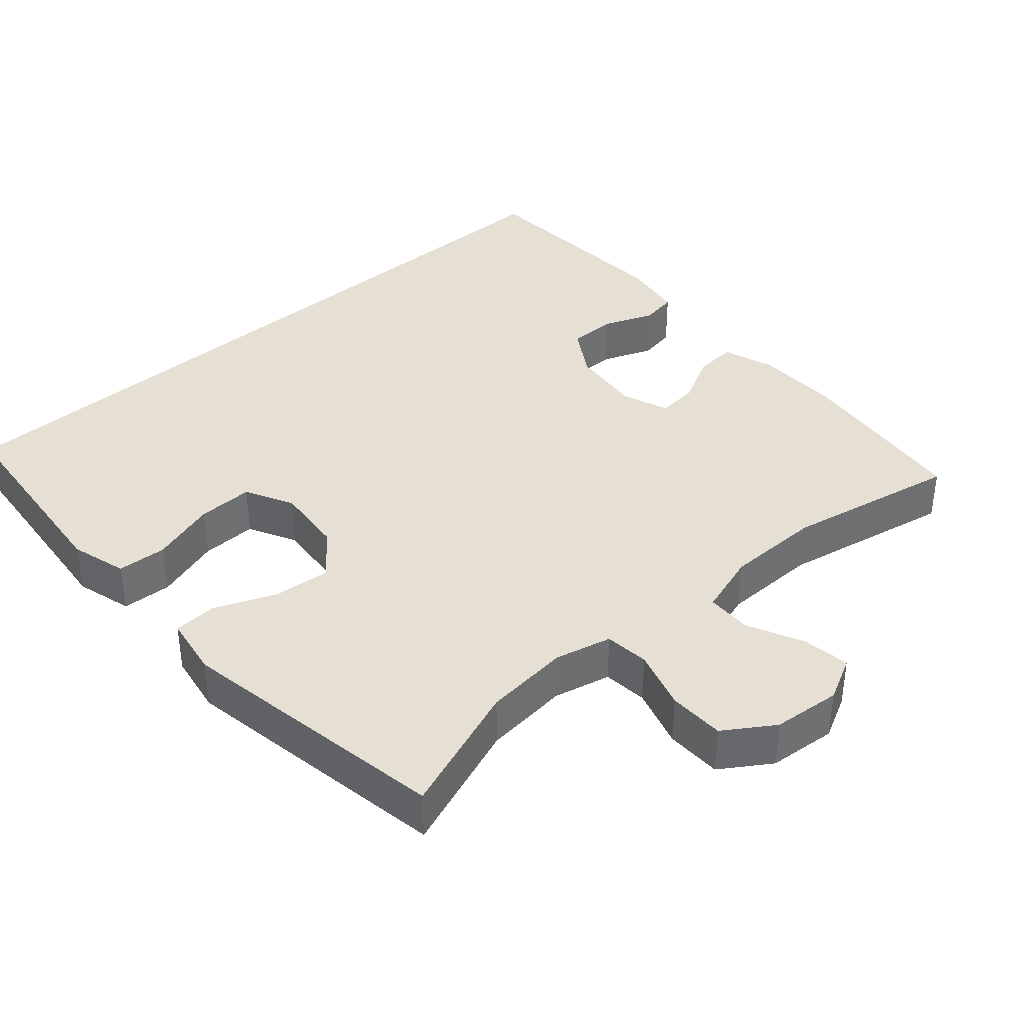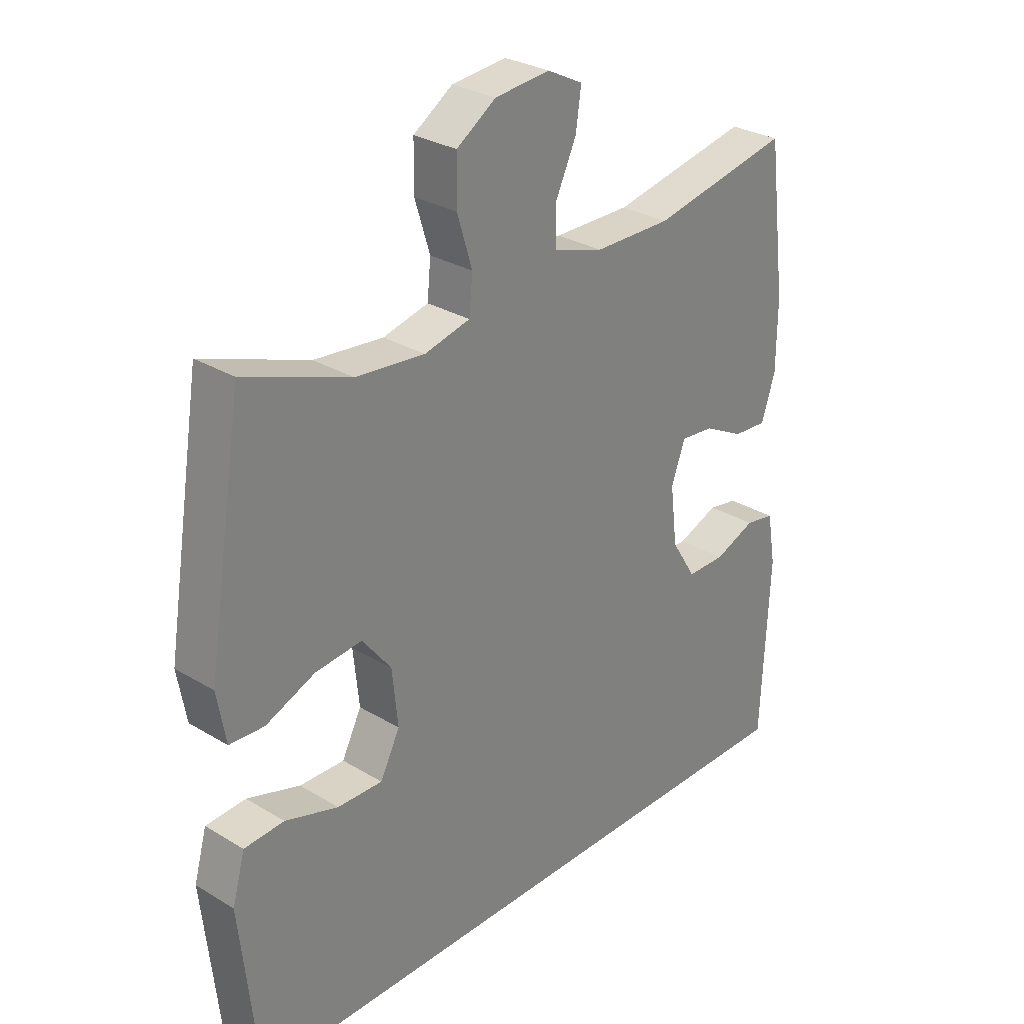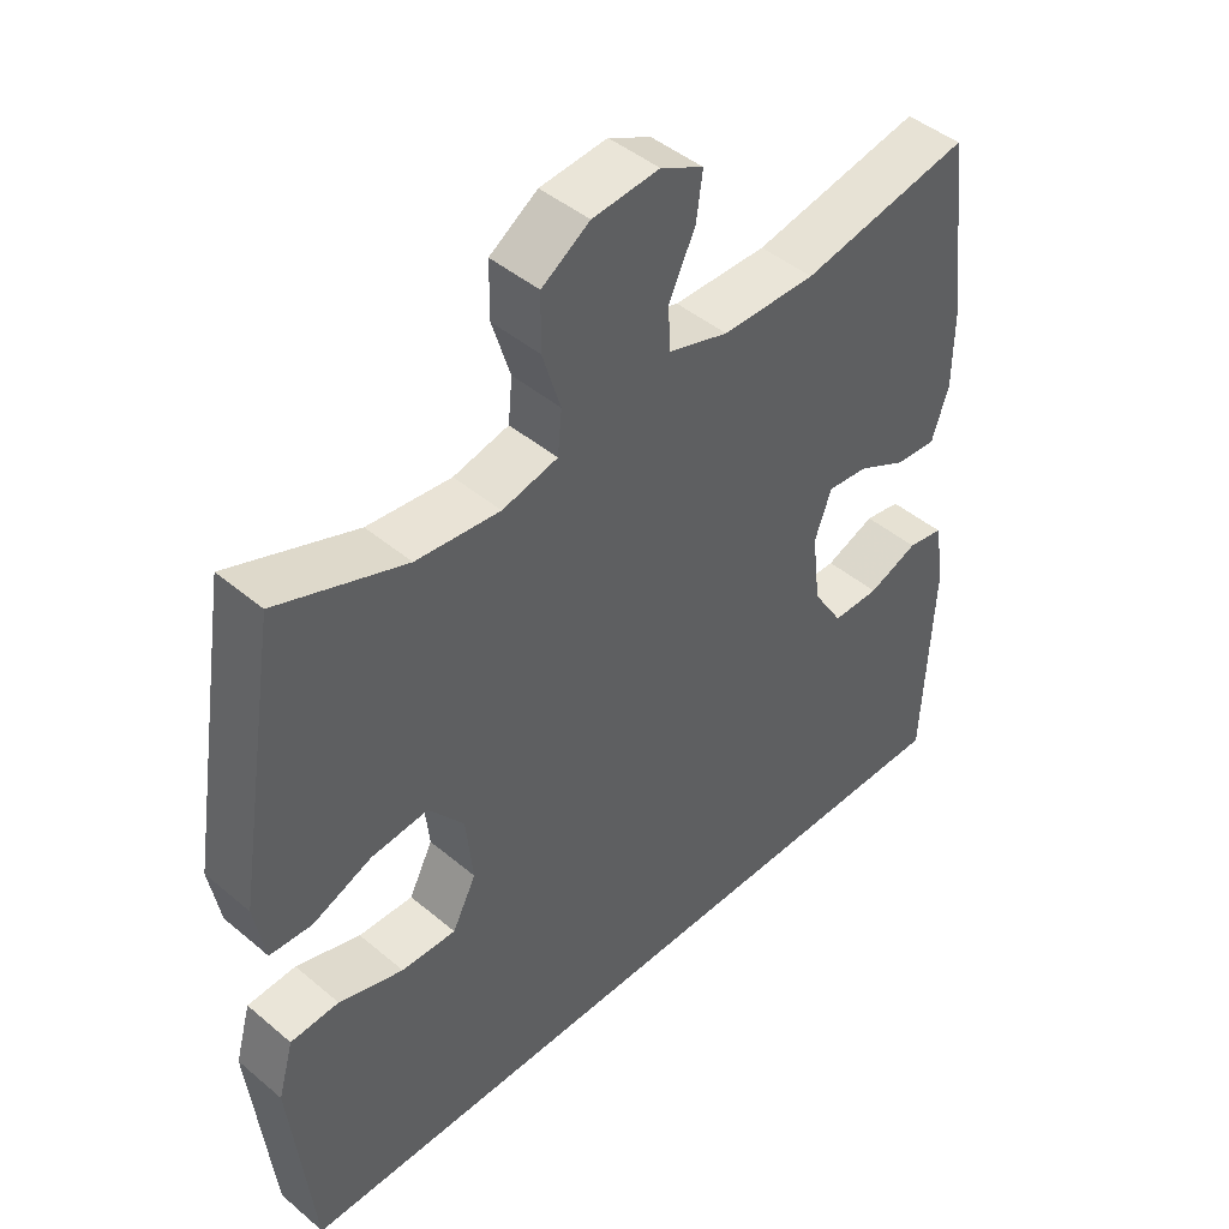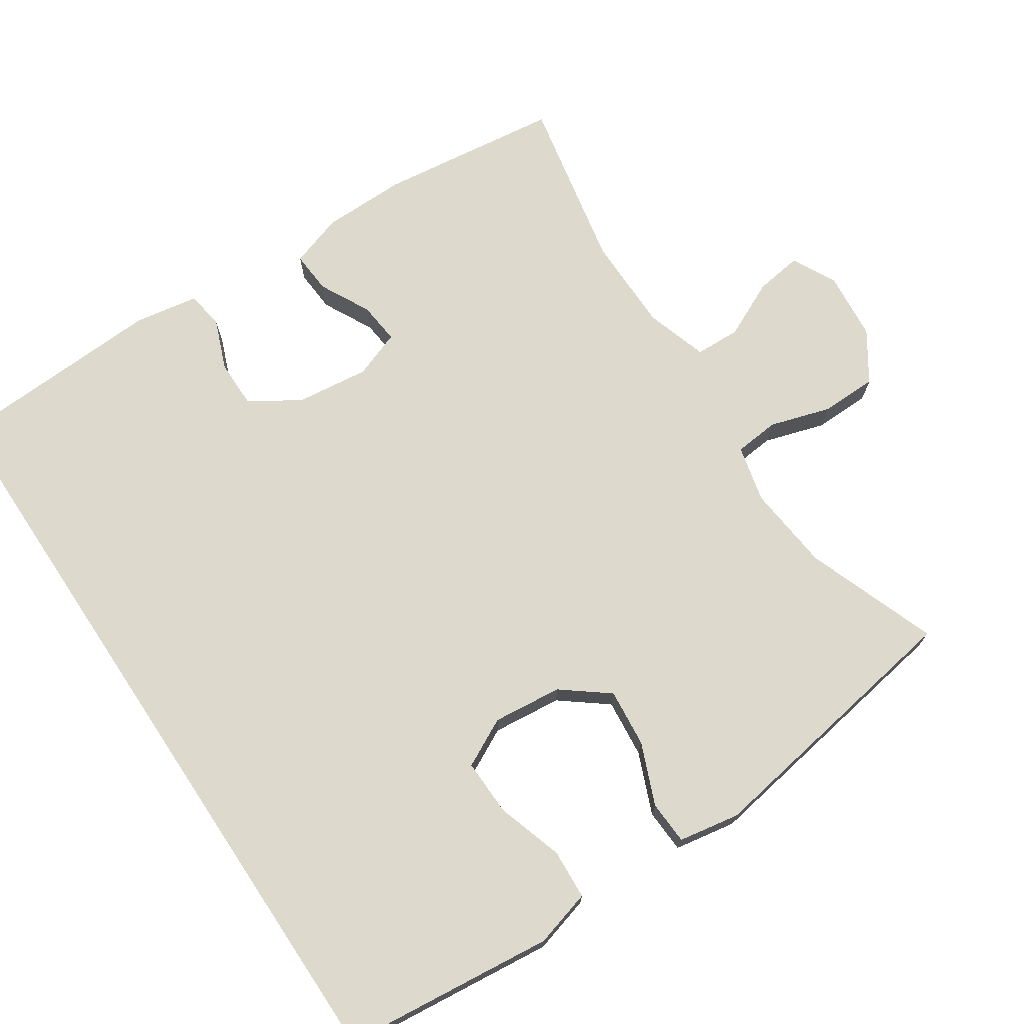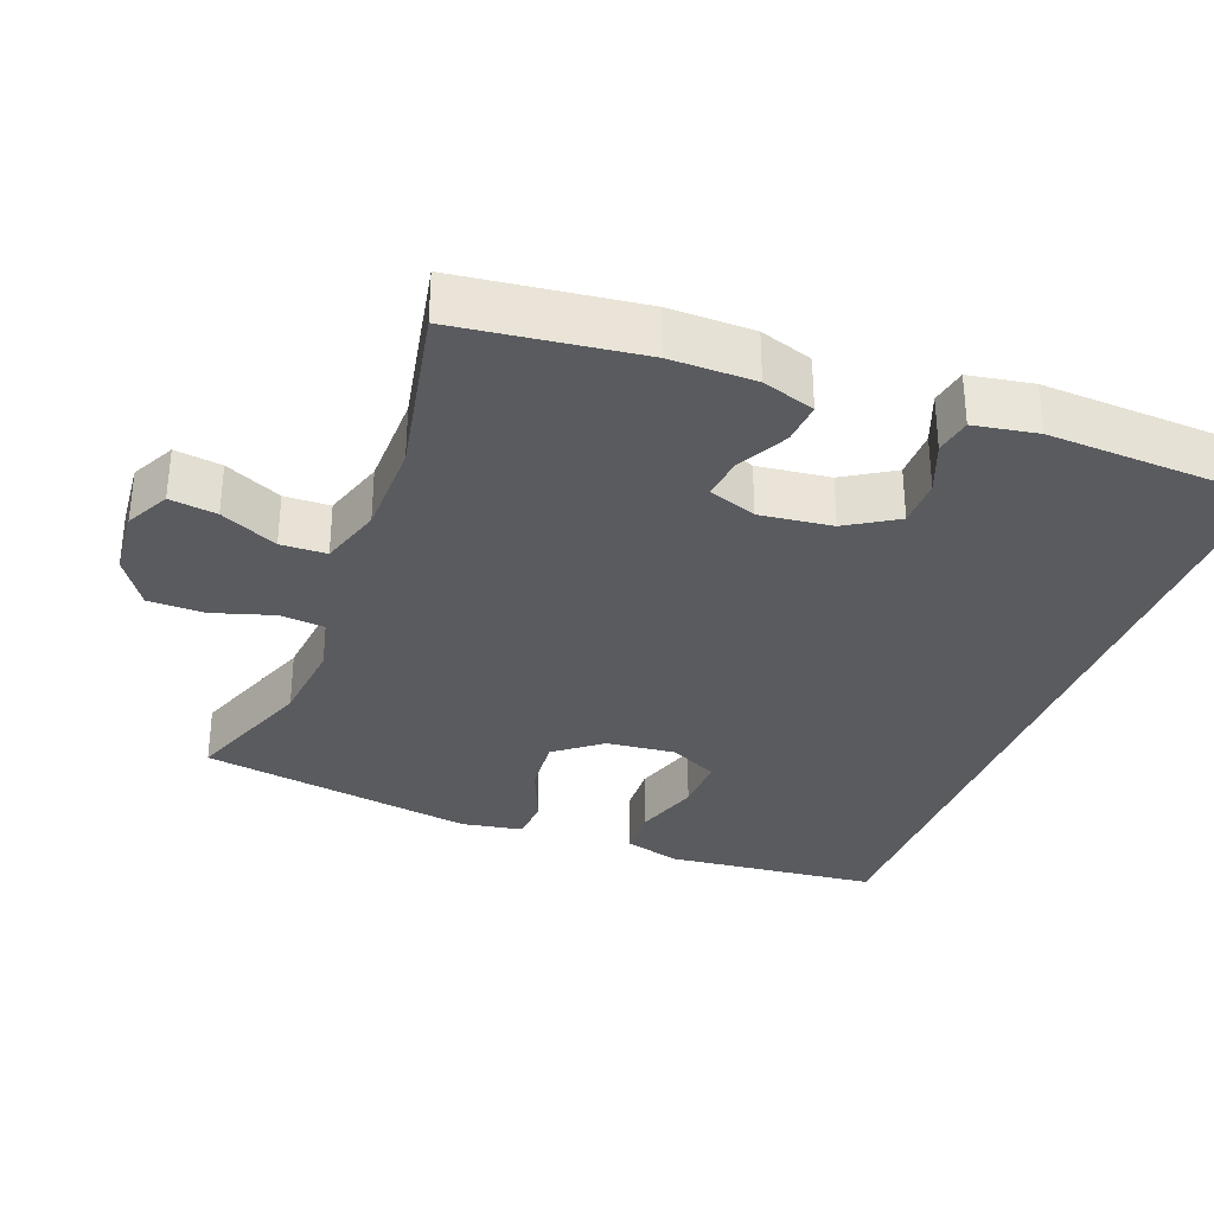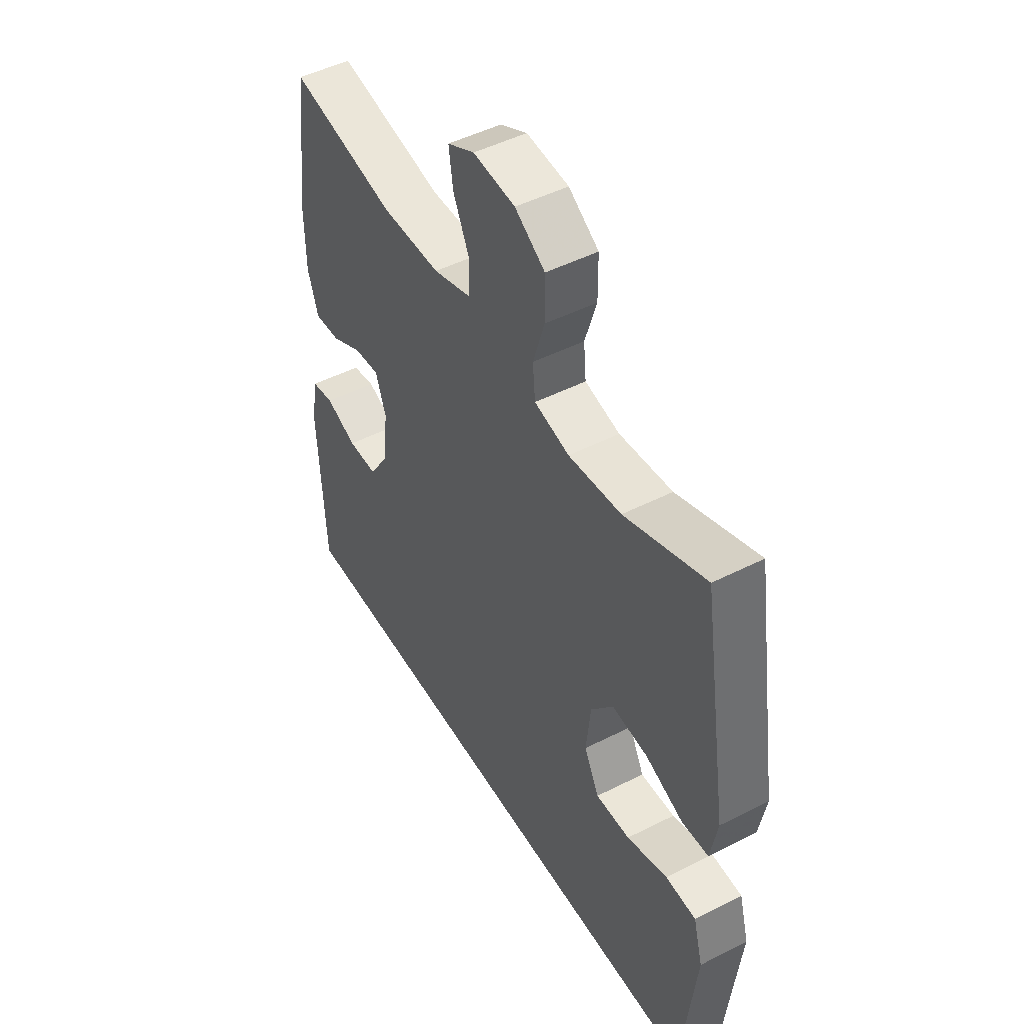
<metadata>
{"format":"obj","ext":"obj","renderer":"f3d","projection":"perspective","resolution":1024,"background":"white","views":[{"elev":38.0,"azim":-41.6,"up":"+Y"},{"elev":29.2,"azim":-48.2,"up":"+Z"},{"elev":45.2,"azim":-45.9,"up":"+Z"},{"elev":72.0,"azim":-123.7,"up":"+Y"},{"elev":-32.5,"azim":69.2,"up":"+Y"},{"elev":48.4,"azim":-119.6,"up":"+Z"}]}
</metadata>
<code>
v -0.5 0.07 0.5
v -0.318 0.07 0.433
v -0.199 0.07 0.421
v -0.12 0.07 0.44
v -0.114 0.07 0.502
v -0.14 0.07 0.586
v -0.139 0.07 0.664
v -0.071 0.07 0.709
v 0.024 0.07 0.718
v 0.085 0.07 0.687
v 0.076 0.07 0.622
v 0.039 0.07 0.543
v 0.041 0.07 0.48
v 0.127 0.07 0.453
v 0.26 0.07 0.452
v 0.5 0.07 0.5
v 0.532 0.07 0.249
v 0.531 0.07 0.132
v 0.507 0.07 0.059
v 0.449 0.07 0.063
v 0.379 0.07 0.099
v 0.321 0.07 0.105
v 0.297 0.07 0.039
v 0.309 0.07 -0.061
v 0.352 0.07 -0.13
v 0.419 0.07 -0.13
v 0.49 0.07 -0.102
v 0.541 0.07 -0.111
v 0.556 0.07 -0.199
v 0.542 0.07 -0.5
v -0.525 0.07 -0.5
v -0.543 0.07 -0.329
v -0.556 0.07 -0.207
v -0.534 0.07 -0.128
v -0.465 0.07 -0.124
v -0.373 0.07 -0.153
v -0.295 0.07 -0.155
v -0.261 0.07 -0.088
v -0.271 0.07 0.008
v -0.321 0.07 0.072
v -0.402 0.07 0.064
v -0.487 0.07 0.029
v -0.547 0.07 0.032
v -0.562 0.07 0.117
v -0.5 0 0.5
v -0.318 0 0.433
v -0.199 0 0.421
v -0.12 0 0.44
v -0.114 0 0.502
v -0.14 0 0.586
v -0.139 0 0.664
v -0.071 0 0.709
v 0.024 0 0.718
v 0.085 0 0.687
v 0.076 0 0.622
v 0.039 0 0.543
v 0.041 0 0.48
v 0.127 0 0.453
v 0.26 0 0.452
v 0.5 0 0.5
v 0.532 0 0.249
v 0.531 0 0.132
v 0.507 0 0.059
v 0.449 0 0.063
v 0.379 0 0.099
v 0.321 0 0.105
v 0.297 0 0.039
v 0.309 0 -0.061
v 0.352 0 -0.13
v 0.419 0 -0.13
v 0.49 0 -0.102
v 0.541 0 -0.111
v 0.556 0 -0.199
v 0.542 0 -0.5
v -0.525 0 -0.5
v -0.543 0 -0.329
v -0.556 0 -0.207
v -0.534 0 -0.128
v -0.465 0 -0.124
v -0.373 0 -0.153
v -0.295 0 -0.155
v -0.261 0 -0.088
v -0.271 0 0.008
v -0.321 0 0.072
v -0.402 0 0.064
v -0.487 0 0.029
v -0.547 0 0.032
v -0.562 0 0.117
f 44 1 2
f 43 44 2
f 42 43 2
f 41 42 2
f 40 41 2 3
f 39 40 3 4
f 38 39 4
f 34 35 36
f 33 34 36
f 32 33 36
f 32 36 37
f 31 32 37
f 30 31 37
f 28 29 30
f 27 28 30
f 26 27 30
f 25 26 30 37
f 24 25 37 38
f 19 20 21
f 18 19 21
f 17 18 21
f 16 17 21
f 15 16 21
f 14 15 21 22
f 13 14 22 23
f 10 11 12
f 9 10 12
f 8 9 12
f 7 8 12
f 6 7 12
f 5 6 12
f 4 5 12 13
f 23 24 38
f 13 23 38
f 4 13 38
f 46 45 88
f 46 88 87
f 46 87 86
f 46 86 85
f 47 46 85 84
f 48 47 84 83
f 48 83 82
f 80 79 78
f 80 78 77
f 80 77 76
f 81 80 76
f 81 76 75
f 81 75 74
f 74 73 72
f 74 72 71
f 74 71 70
f 81 74 70 69
f 82 81 69 68
f 65 64 63
f 65 63 62
f 65 62 61
f 65 61 60
f 65 60 59
f 66 65 59 58
f 67 66 58 57
f 56 55 54
f 56 54 53
f 56 53 52
f 56 52 51
f 56 51 50
f 56 50 49
f 57 56 49 48
f 82 68 67
f 82 67 57
f 82 57 48
f 1 45 46 2
f 2 46 47 3
f 3 47 48 4
f 4 48 49 5
f 5 49 50 6
f 6 50 51 7
f 7 51 52 8
f 8 52 53 9
f 9 53 54 10
f 10 54 55 11
f 11 55 56 12
f 12 56 57 13
f 13 57 58 14
f 14 58 59 15
f 15 59 60 16
f 16 60 61 17
f 17 61 62 18
f 18 62 63 19
f 19 63 64 20
f 20 64 65 21
f 21 65 66 22
f 22 66 67 23
f 23 67 68 24
f 24 68 69 25
f 25 69 70 26
f 26 70 71 27
f 27 71 72 28
f 28 72 73 29
f 29 73 74 30
f 30 74 75 31
f 31 75 76 32
f 32 76 77 33
f 33 77 78 34
f 34 78 79 35
f 35 79 80 36
f 36 80 81 37
f 37 81 82 38
f 38 82 83 39
f 39 83 84 40
f 40 84 85 41
f 41 85 86 42
f 42 86 87 43
f 43 87 88 44
f 44 88 45 1

</code>
